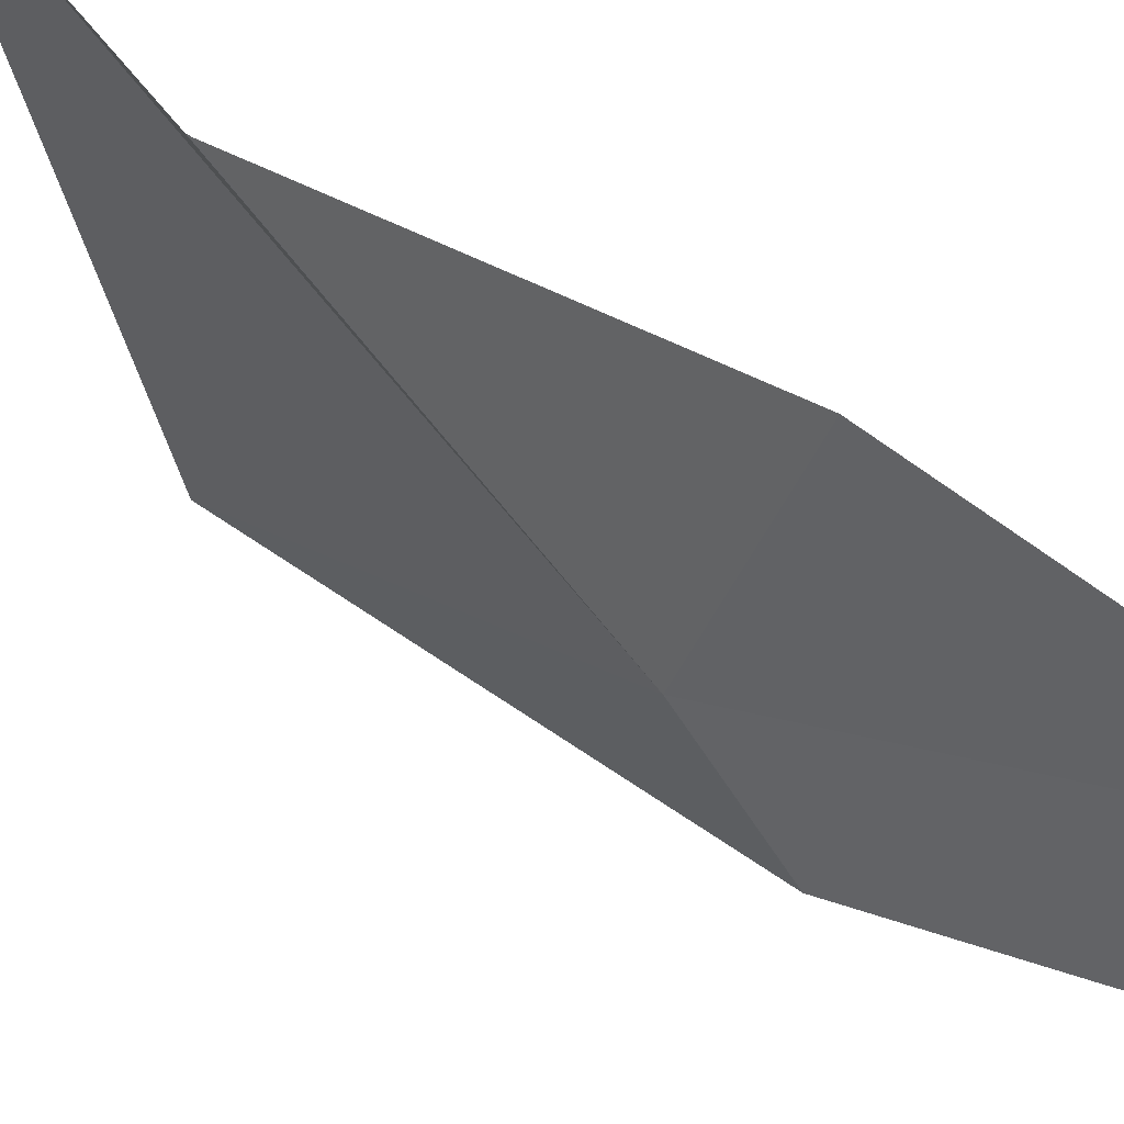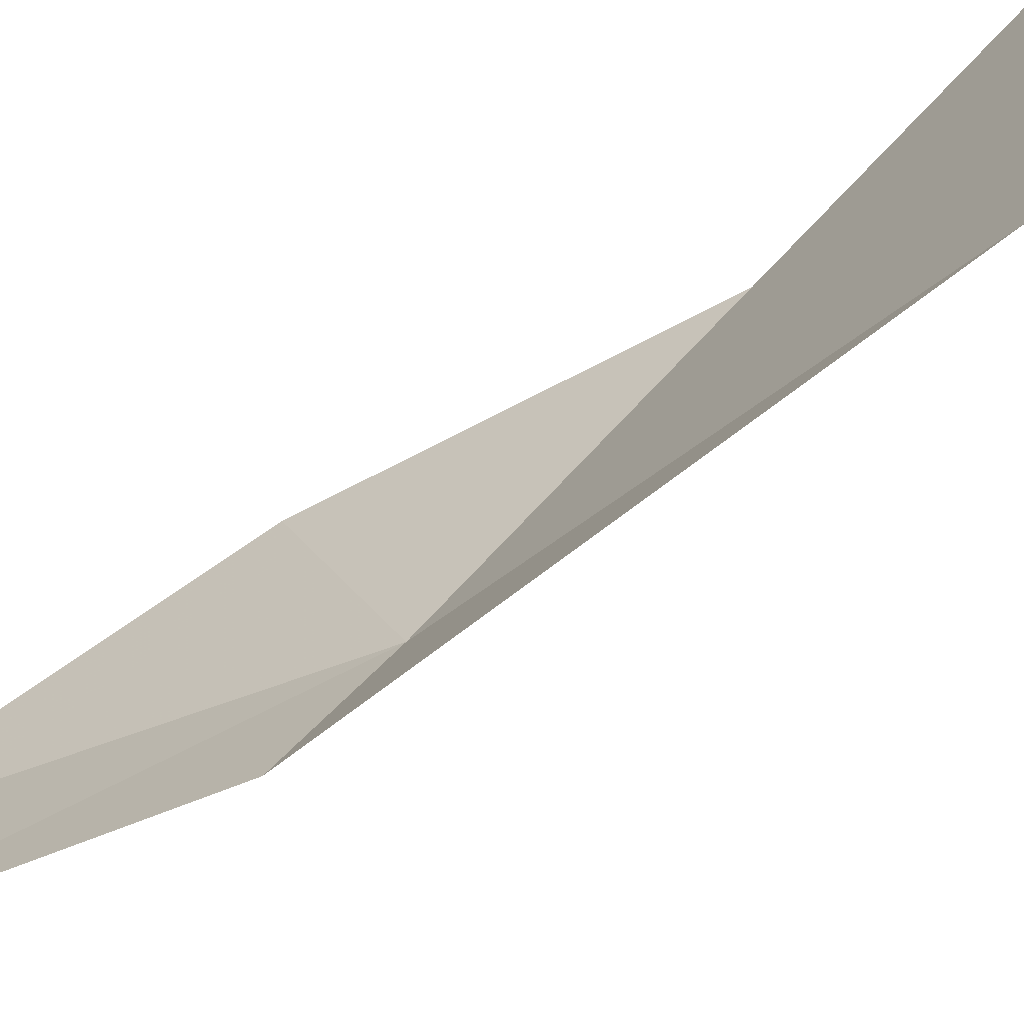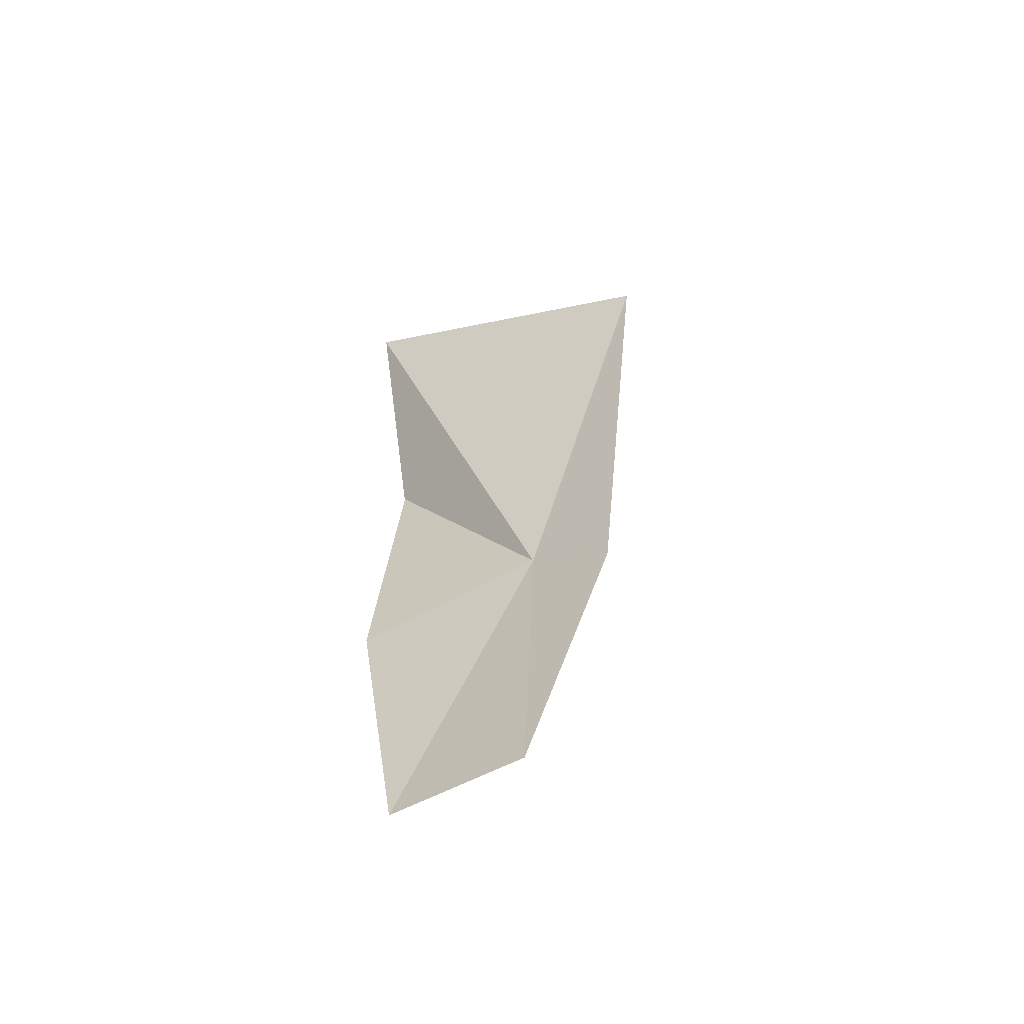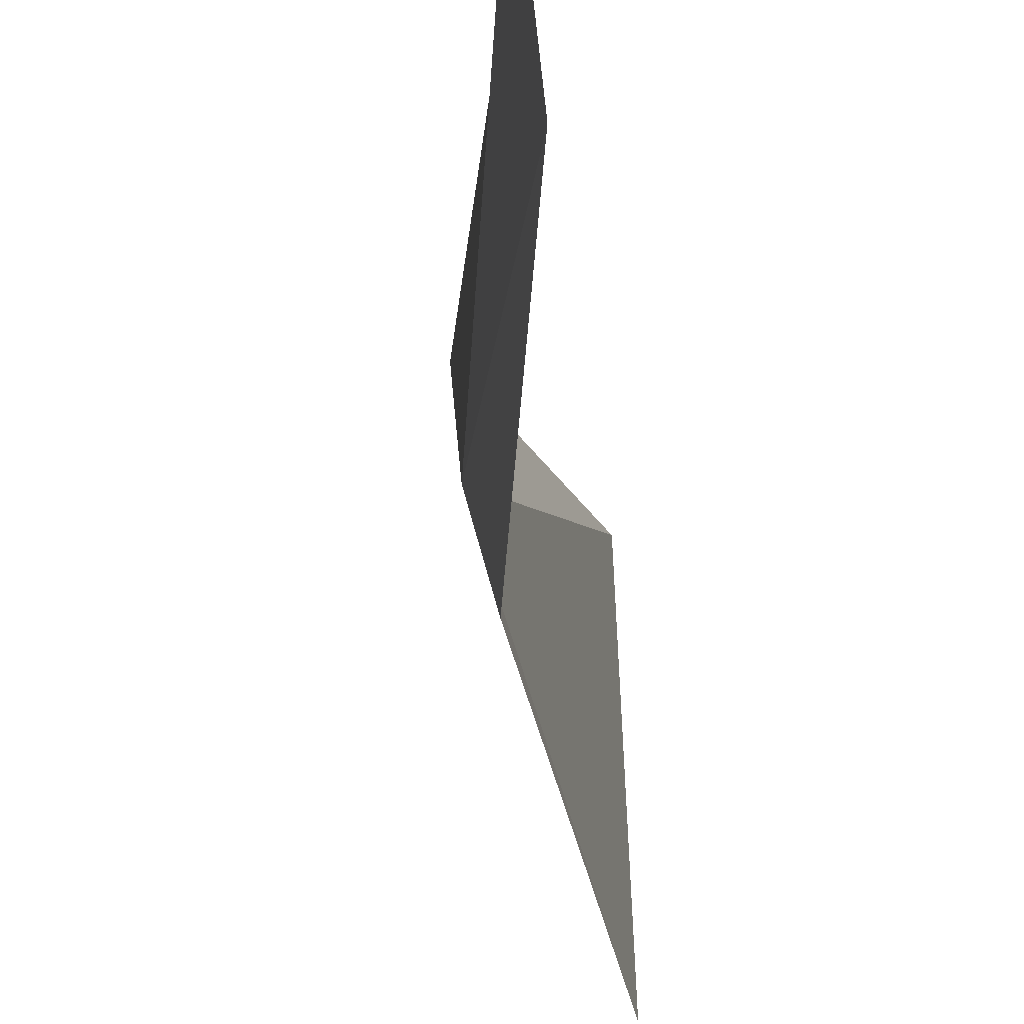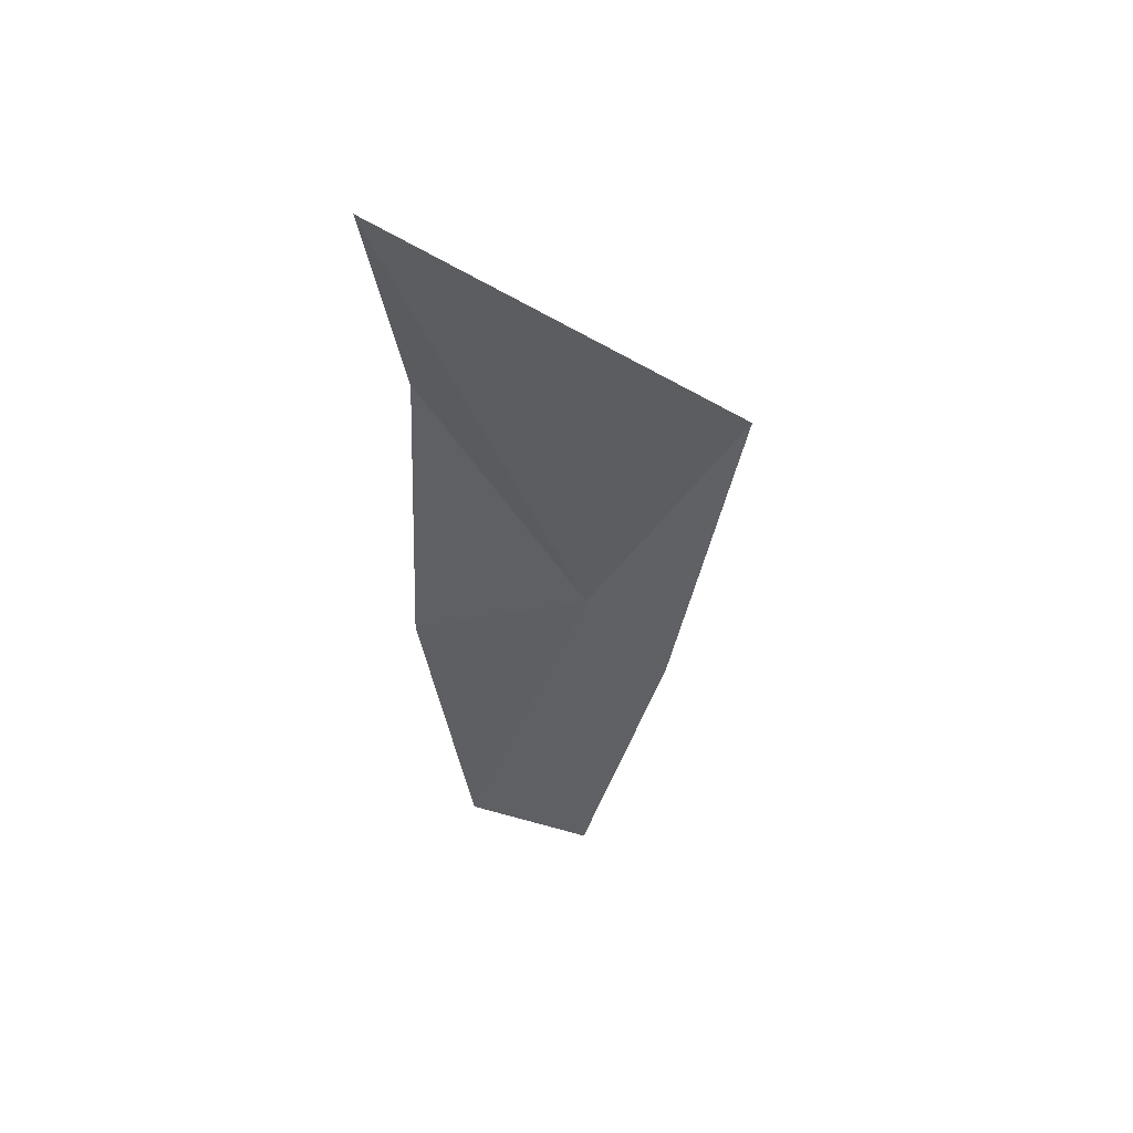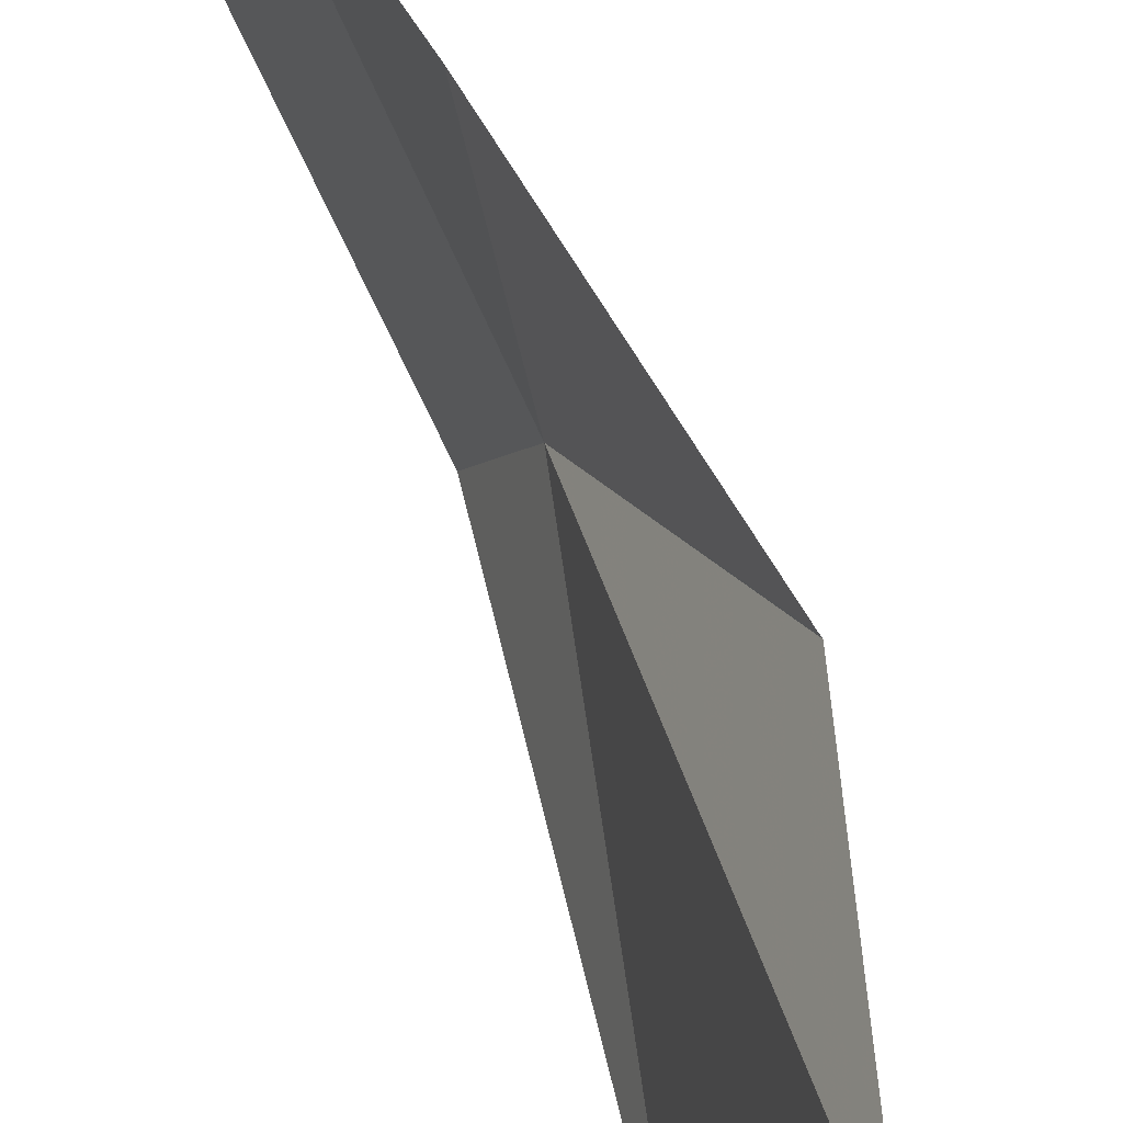
<metadata>
{"format":"obj","ext":"obj","renderer":"f3d","projection":"perspective","resolution":1024,"background":"white","views":[{"elev":40.5,"azim":-45.6,"up":"+Z"},{"elev":-63.0,"azim":127.5,"up":"+Z"},{"elev":-55.6,"azim":112.7,"up":"+Y"},{"elev":-22.1,"azim":4.0,"up":"+Z"},{"elev":52.8,"azim":102.3,"up":"+Y"},{"elev":53.4,"azim":161.6,"up":"+Z"}]}
</metadata>
<code>
v -212.2 -8.444 107
v -211.9 -9.912 107
v -212 -9.93 107.5
v -212.1 -8.694 106.7
v -211.9 -6.946 106.4
v -212.1 -8.726 107.7
v -212.3 -7.452 107.7
v -212.3 -7.436 107.7
v -212 -6.352 107.8
f 1 2 3
f 1 4 2
f 1 5 4
f 1 6 7
f 1 7 8
f 1 9 5
f 1 3 6
f 1 8 9

</code>
